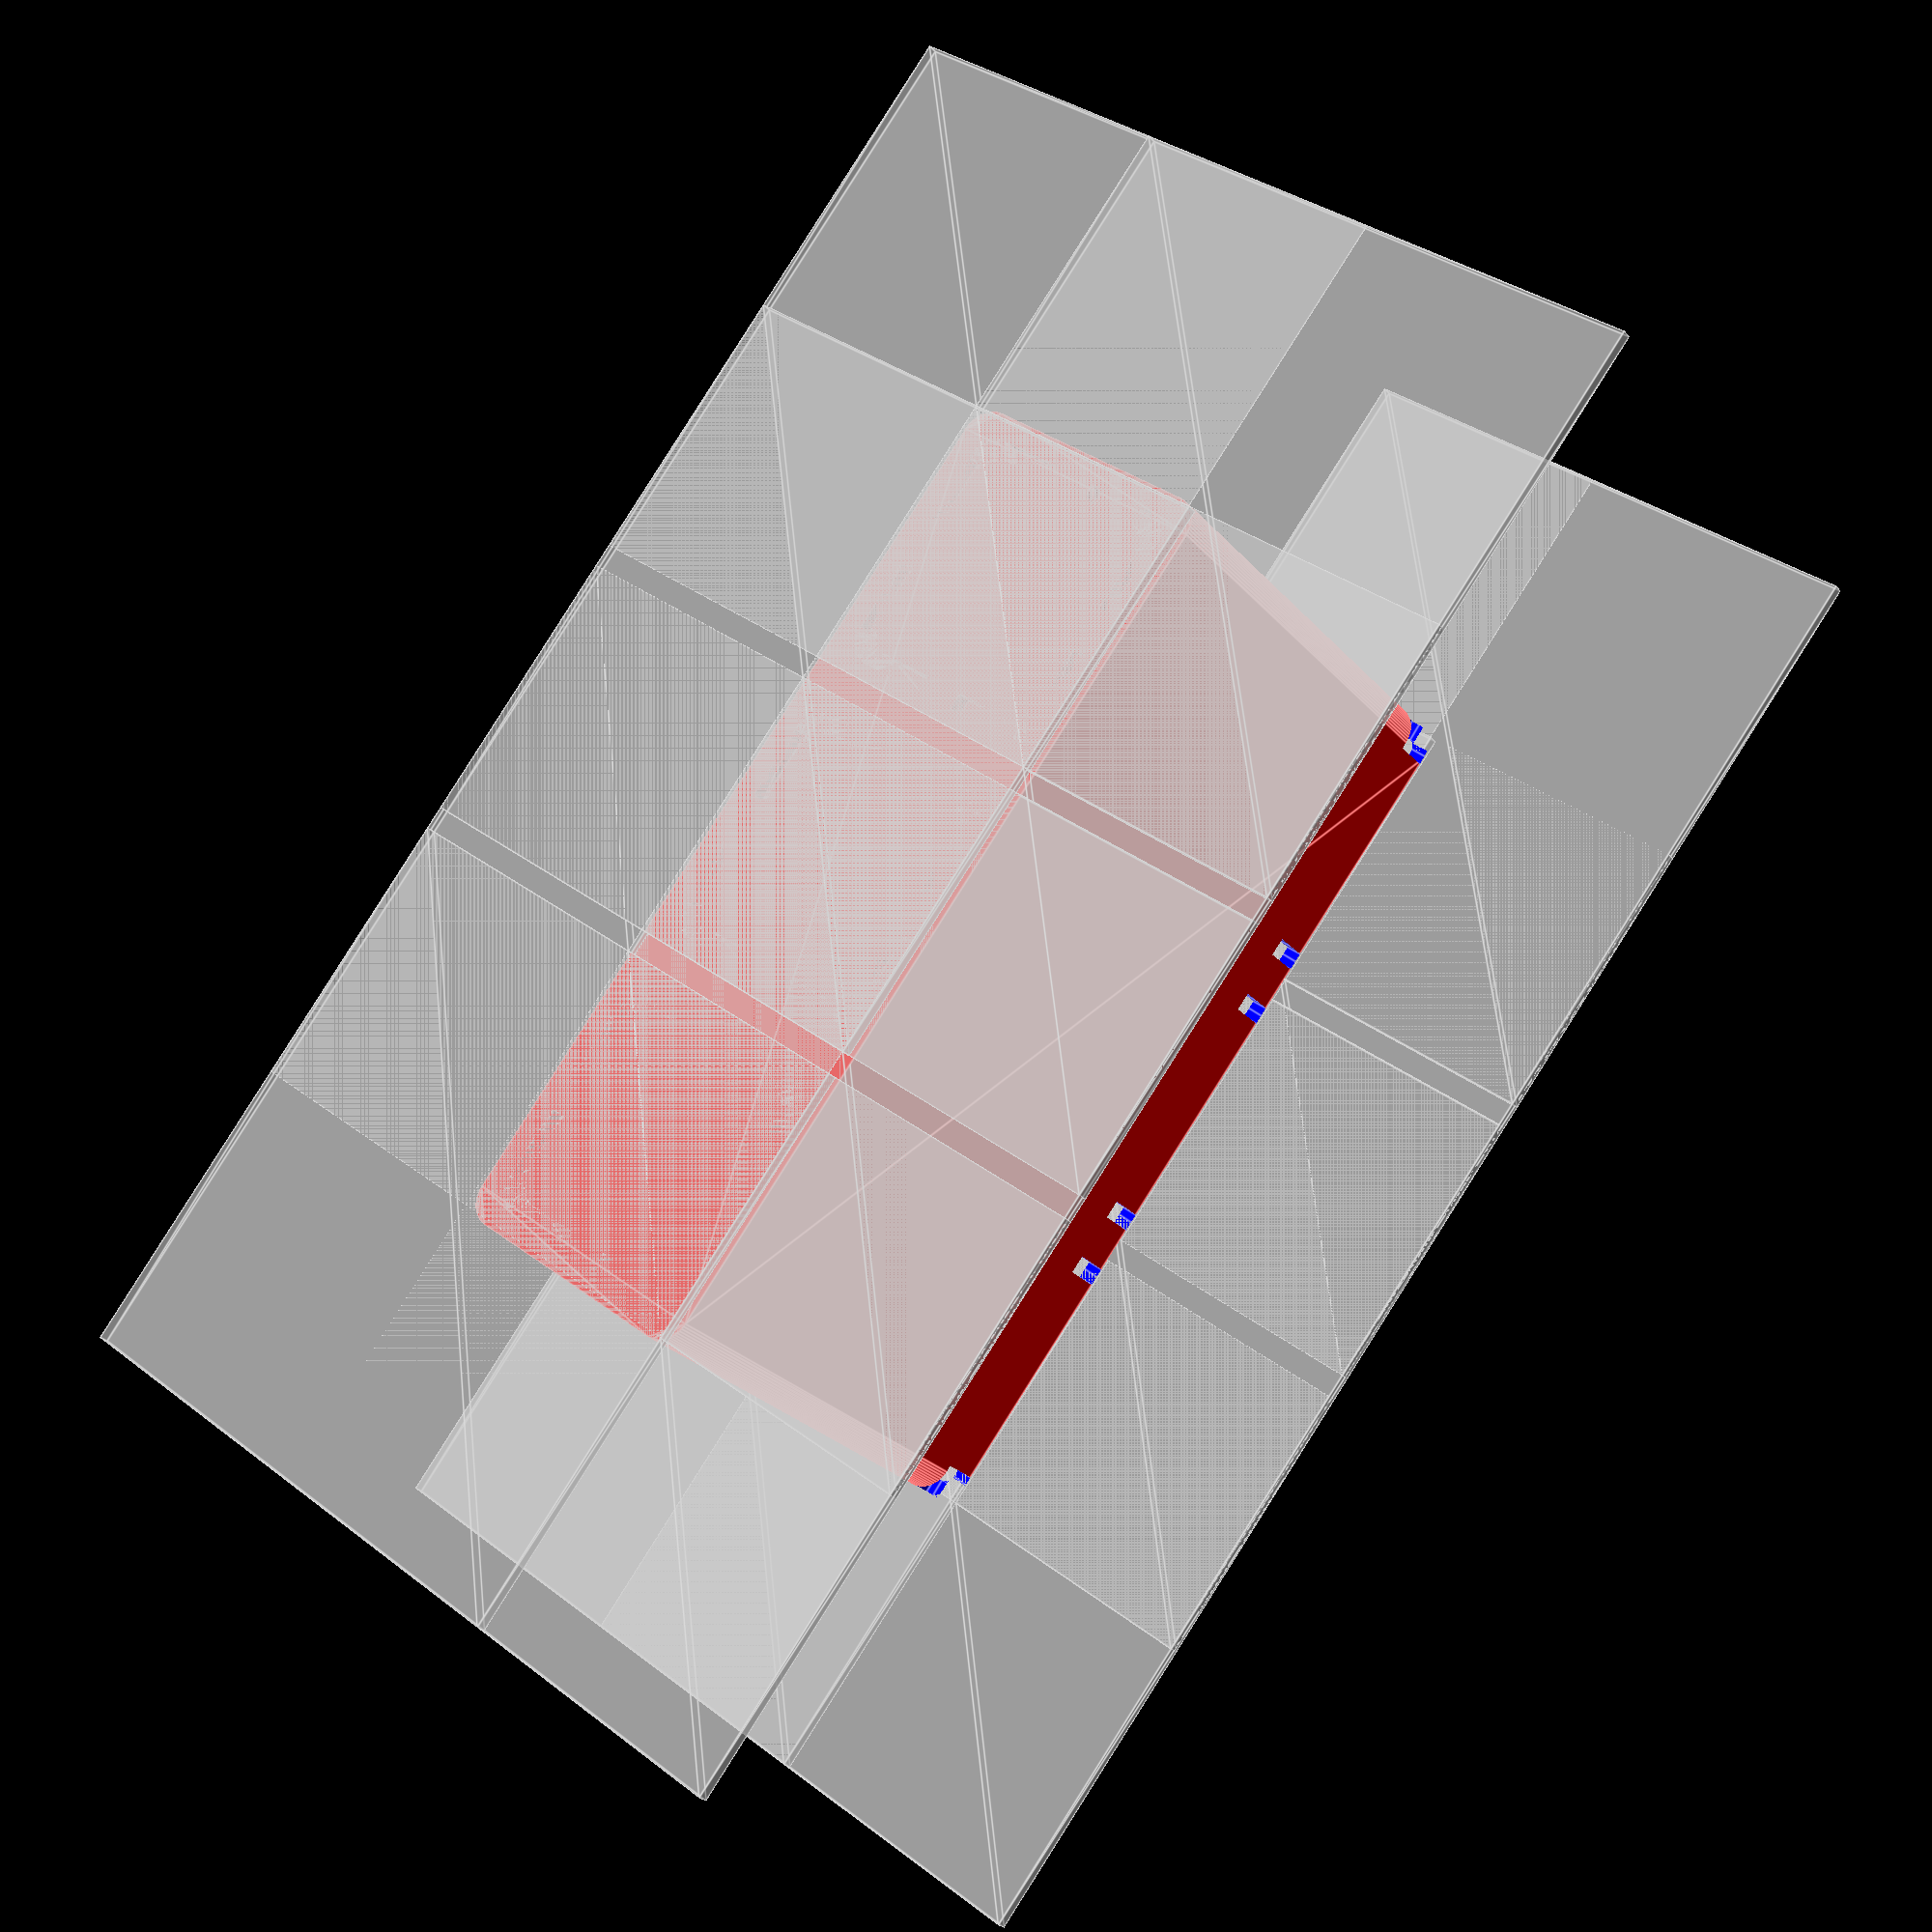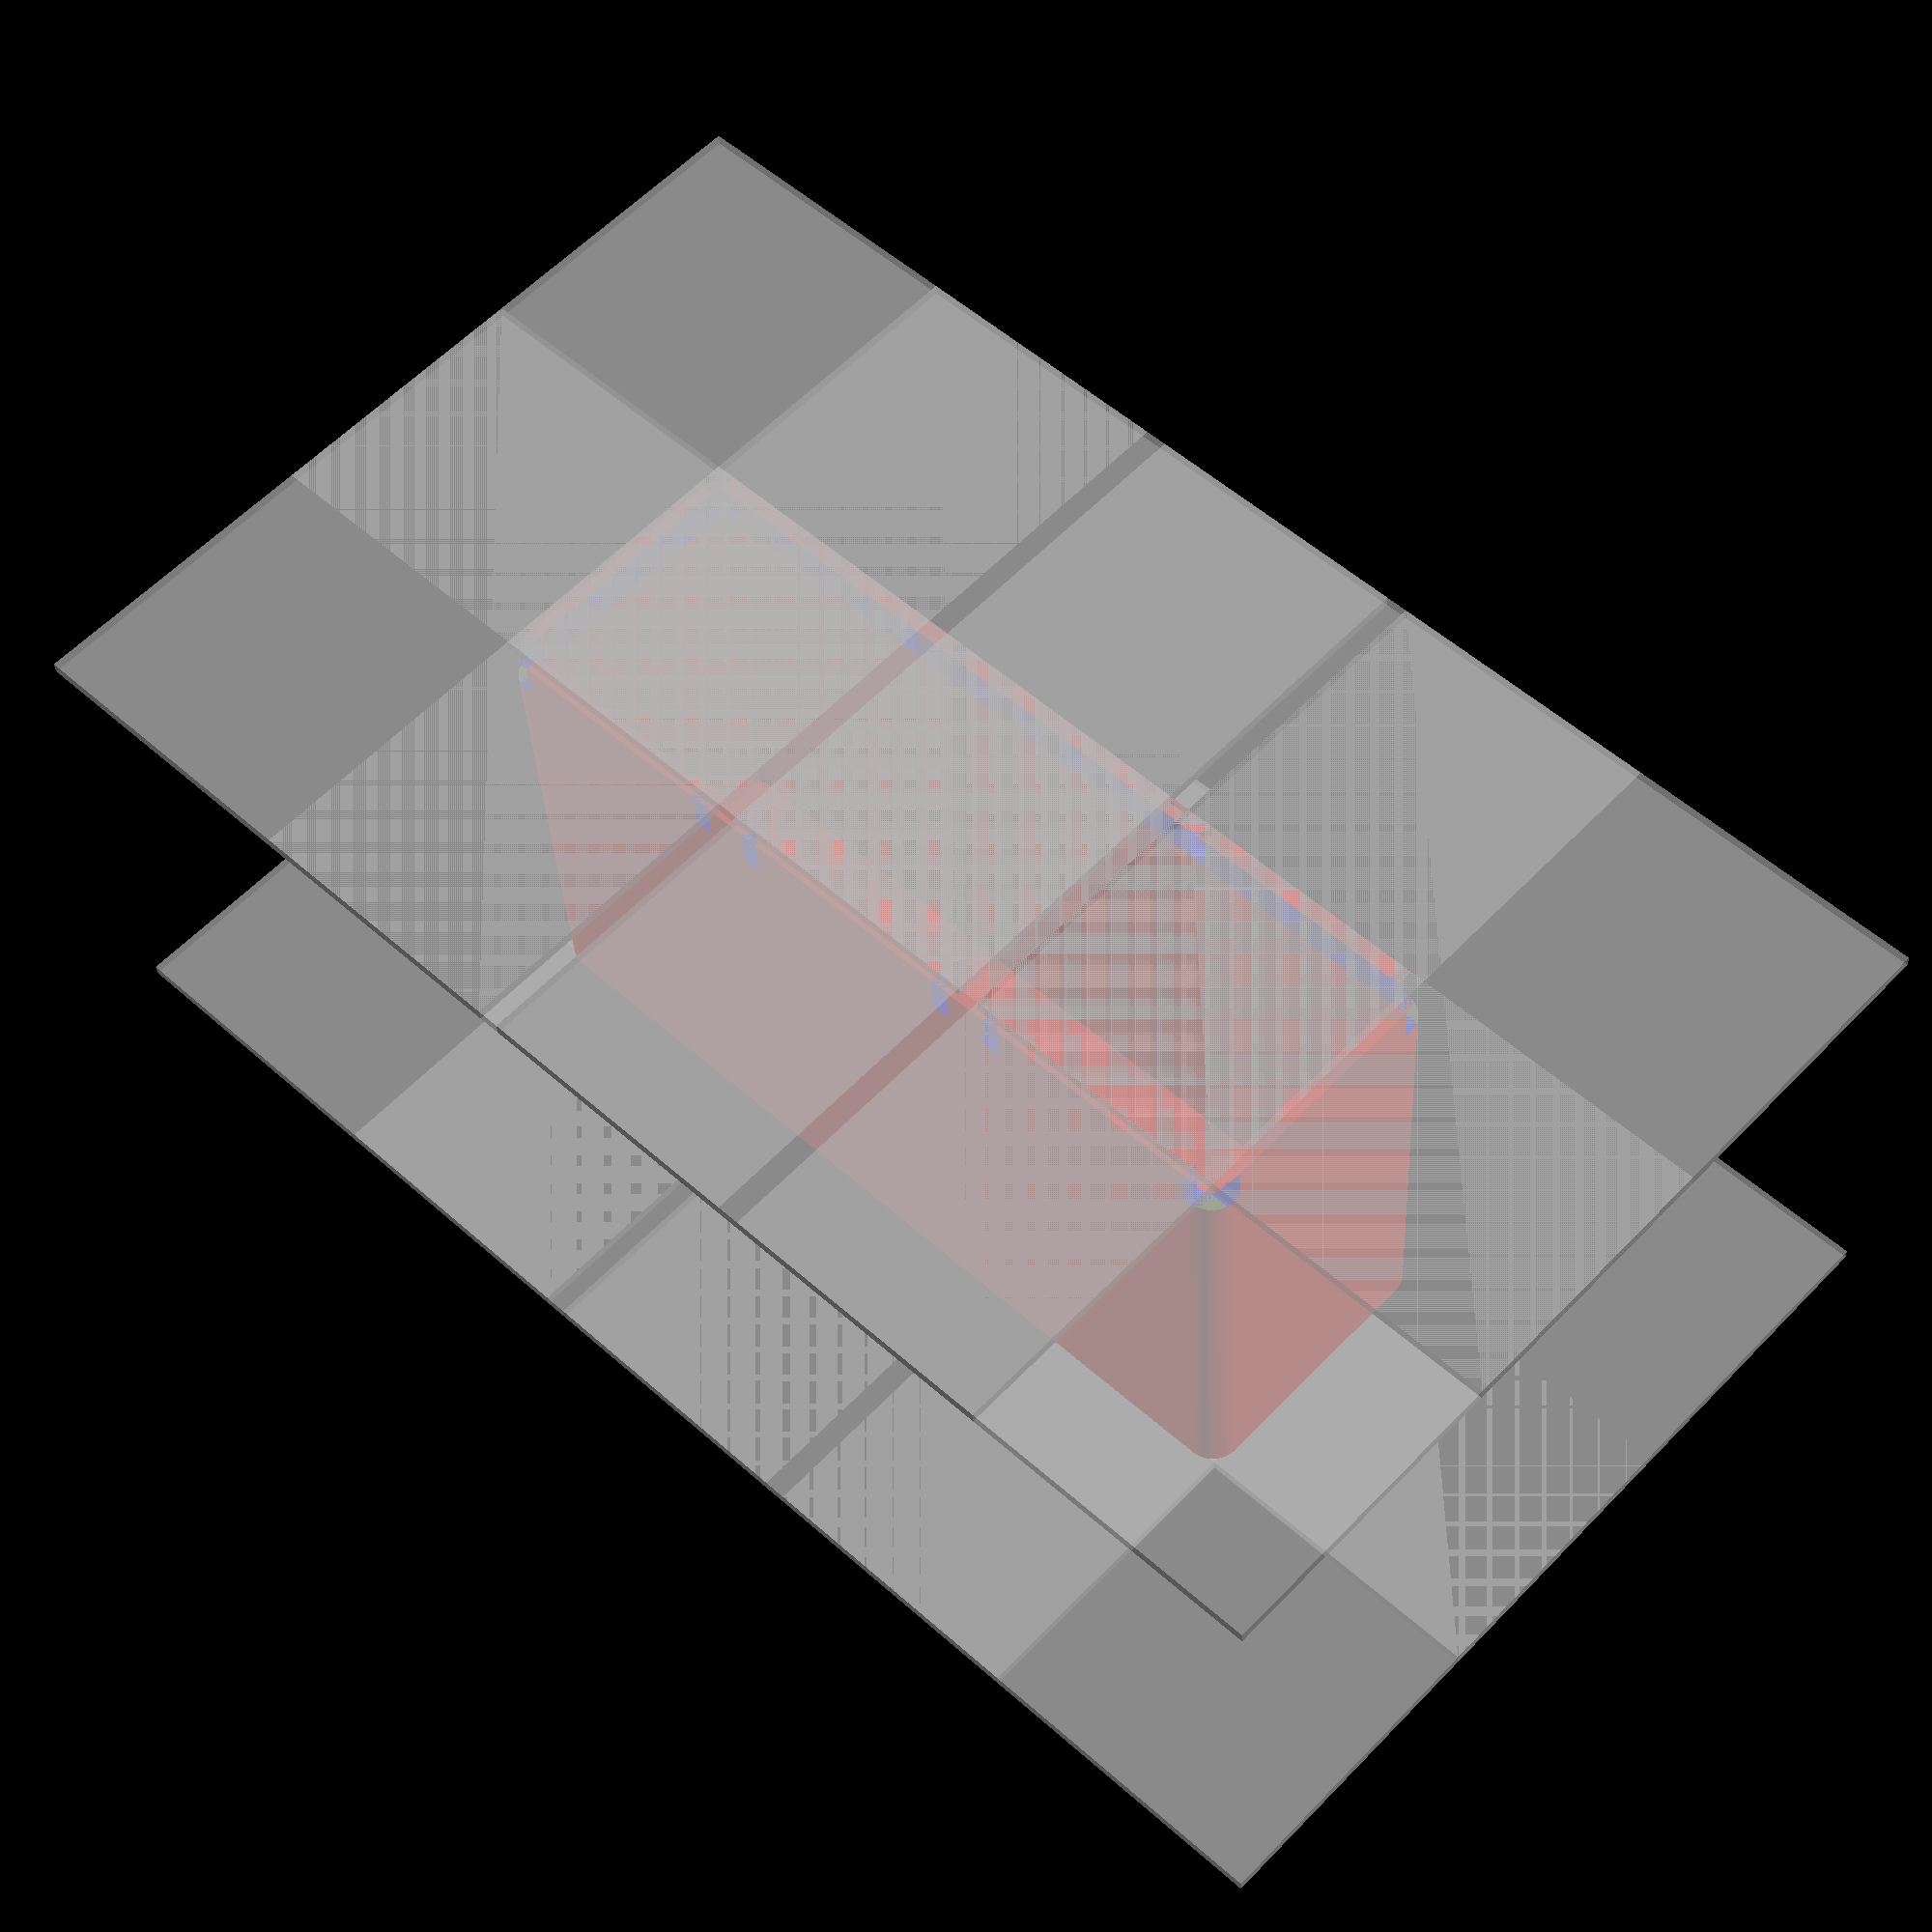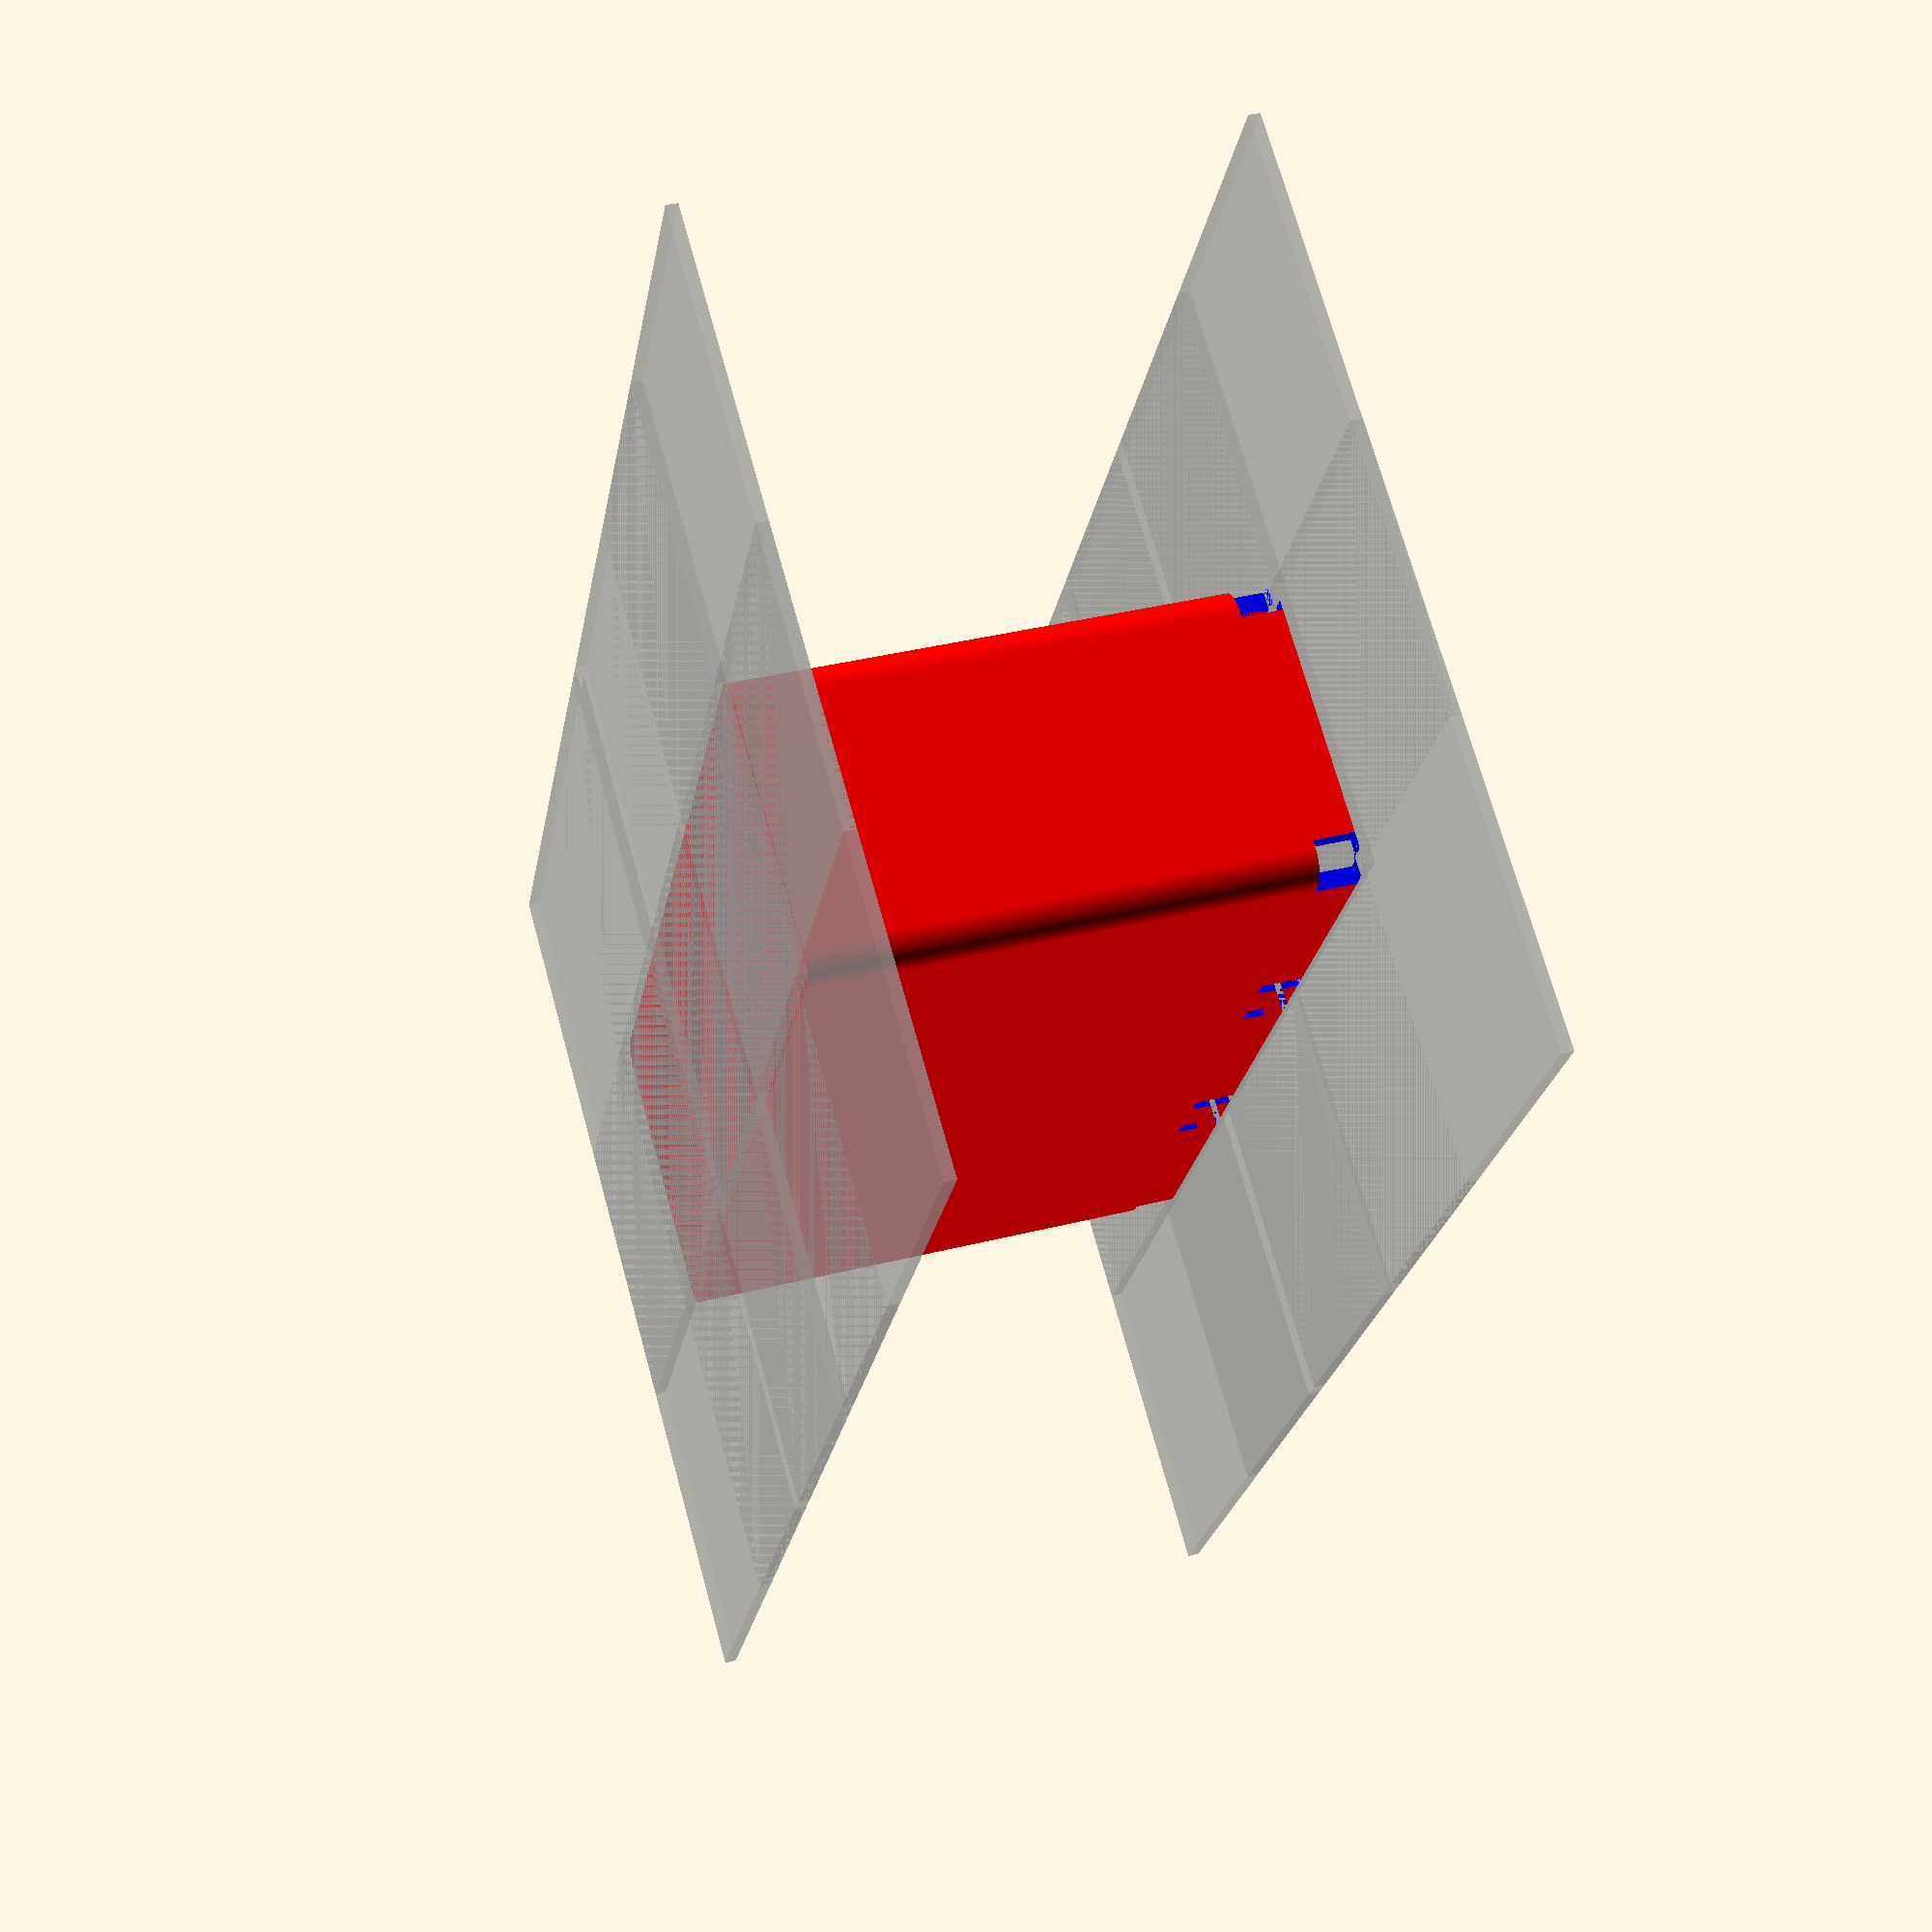
<openscad>
module Container_num_x_1_5_num_y_0_5(){
  difference(){
    translate([39.27500000000001, 12.425, 0])color("red")difference(){
          translate([-39.775000000000006, -12.925, 0])color("purple")union()linear_extrude(height=45)translate([2.5, 2.5, 0])hull(){
                      circle(d=5,$fn=64);
                      translate([74.55, 0, 0])circle(d=5,$fn=64);
                      translate([0, 20.85, 0])circle(d=5,$fn=64);
                      translate([74.55, 20.85, 0])circle(d=5,$fn=64);
                    }

          translate([-38.275, -11.425, 2.296])union()linear_extrude(height=45.008)translate([1, 1, 0])hull(){
                    circle(d=2,$fn=64);
                    translate([74.55, 0, 0])circle(d=2,$fn=64);
                    translate([0, 20.85, 0])circle(d=2,$fn=64);
                    translate([74.55, 20.85, 0])circle(d=2,$fn=64);
                  }

        }

    union(){
      translate([78.05000000000001, 0, 0])union(){
          translate([-78.05, 24.35, 0])union(){
              translate([78.05000000000001, 0, 0])union(){
                  translate([-78.05000000000001, -24.35, 0])union(){
                      translate([25.85, 25.85, 0])union(){
                          translate([0, 0, -1])%linear_extrude(height=1)union(){
                                translate([-25.85, -25.85, 0])square([51.7, 51.7]);
                                translate([-25.85, -25.85, 0])square([51.7, 51.7]);
                                translate([27.85, -25.85, 0])square([51.7, 51.7]);
                              }

                          translate([0, 0, 45.002])%linear_extrude(height=1.004)union(){
                                translate([-25.85, -25.85, 0])square([51.7, 51.7]);
                                translate([-25.85, -25.85, 0])square([51.7, 51.7]);
                                translate([27.85, -25.85, 0])square([51.7, 51.7]);
                              }

                          color("red")linear_extrude(height=1.5)union(){
                                difference(){
                                  translate([-24.35, -24.35, 0])union()translate([2.5, 2.5, 0])hull(){
                                          circle(d=5,$fn=64);
                                          translate([43.7, 0, 0])circle(d=5,$fn=64);
                                          translate([0, 43.7, 0])circle(d=5,$fn=64);
                                          translate([43.7, 43.7, 0])circle(d=5,$fn=64);
                                        }

                                  translate([-22.825, -22.825, 0])union()translate([2.5, 2.5, 0])hull(){
                                          circle(d=5,$fn=64);
                                          translate([40.65, 0, 0])circle(d=5,$fn=64);
                                          translate([0, 40.65, 0])circle(d=5,$fn=64);
                                          translate([40.65, 40.65, 0])circle(d=5,$fn=64);
                                        }

                                  translate([-15.350000000000001, -25.85, 0])square([30.700000000000003, 51.7]);
                                  translate([-25.85, -15.350000000000001, 0])square([51.7, 30.700000000000003]);
                                }

                                difference(){
                                  translate([-24.35, -24.35, 0])union()translate([2.5, 2.5, 0])hull(){
                                          circle(d=5,$fn=64);
                                          translate([43.7, 0, 0])circle(d=5,$fn=64);
                                          translate([0, 43.7, 0])circle(d=5,$fn=64);
                                          translate([43.7, 43.7, 0])circle(d=5,$fn=64);
                                        }

                                  translate([-22.825, -22.825, 0])union()translate([2.5, 2.5, 0])hull(){
                                          circle(d=5,$fn=64);
                                          translate([40.65, 0, 0])circle(d=5,$fn=64);
                                          translate([0, 40.65, 0])circle(d=5,$fn=64);
                                          translate([40.65, 40.65, 0])circle(d=5,$fn=64);
                                        }

                                  translate([-15.350000000000001, -25.85, 0])square([30.700000000000003, 51.7]);
                                  translate([-25.85, -15.350000000000001, 0])square([51.7, 30.700000000000003]);
                                }

                                translate([53.7, 0, 0])difference(){
                                    translate([-24.35, -24.35, 0])union()translate([2.5, 2.5, 0])hull(){
                                            circle(d=5,$fn=64);
                                            translate([43.7, 0, 0])circle(d=5,$fn=64);
                                            translate([0, 43.7, 0])circle(d=5,$fn=64);
                                            translate([43.7, 43.7, 0])circle(d=5,$fn=64);
                                          }

                                    translate([-22.825, -22.825, 0])union()translate([2.5, 2.5, 0])hull(){
                                            circle(d=5,$fn=64);
                                            translate([40.65, 0, 0])circle(d=5,$fn=64);
                                            translate([0, 40.65, 0])circle(d=5,$fn=64);
                                            translate([40.65, 40.65, 0])circle(d=5,$fn=64);
                                          }

                                    translate([-15.350000000000001, -25.85, 0])square([30.700000000000003, 51.7]);
                                    translate([-25.85, -15.350000000000001, 0])square([51.7, 30.700000000000003]);
                                  }

                              }

                          translate([0, 0, 41.5])color("blue")linear_extrude(height=3.5)union(){
                                  translate([-21.6, 23.25, 0])square([43.2, 1.6]);
                                  translate([-21.6, -24.85, 0])square([43.2, 1.6]);
                                  translate([23.25, -21.6, 0])square([1.6, 43.2]);
                                  translate([-24.85, -21.6, 0])square([1.6, 43.2]);
                                  union(){
                                    translate([-21.6, 23.25, 0])square([43.2, 1.6]);
                                    translate([-21.6, -24.85, 0])square([43.2, 1.6]);
                                    translate([23.25, -21.6, 0])square([1.6, 43.2]);
                                    translate([-24.85, -21.6, 0])square([1.6, 43.2]);
                                  }

                                  translate([53.7, 0, 0])union(){
                                      translate([-21.6, 23.25, 0])square([43.2, 1.6]);
                                      translate([-21.6, -24.85, 0])square([43.2, 1.6]);
                                      translate([23.25, -21.6, 0])square([1.6, 43.2]);
                                      translate([-24.85, -21.6, 0])square([1.6, 43.2]);
                                    }

                                }

                        }

                      translate([-1, -1, 0])union(){
                          translate([0, 0, -1])%linear_extrude(height=1)union(){
                                translate([-25.85, -25.85, 0])square([51.7, 51.7]);
                                translate([-25.85, -25.85, 0])square([51.7, 51.7]);
                                translate([27.85, -25.85, 0])square([51.7, 51.7]);
                              }

                          translate([0, 0, 45.002])%linear_extrude(height=1.004)union(){
                                translate([-25.85, -25.85, 0])square([51.7, 51.7]);
                                translate([-25.85, -25.85, 0])square([51.7, 51.7]);
                                translate([27.85, -25.85, 0])square([51.7, 51.7]);
                              }

                          color("red")linear_extrude(height=1.5)union(){
                                difference(){
                                  translate([-24.35, -24.35, 0])union()translate([2.5, 2.5, 0])hull(){
                                          circle(d=5,$fn=64);
                                          translate([43.7, 0, 0])circle(d=5,$fn=64);
                                          translate([0, 43.7, 0])circle(d=5,$fn=64);
                                          translate([43.7, 43.7, 0])circle(d=5,$fn=64);
                                        }

                                  translate([-22.825, -22.825, 0])union()translate([2.5, 2.5, 0])hull(){
                                          circle(d=5,$fn=64);
                                          translate([40.65, 0, 0])circle(d=5,$fn=64);
                                          translate([0, 40.65, 0])circle(d=5,$fn=64);
                                          translate([40.65, 40.65, 0])circle(d=5,$fn=64);
                                        }

                                  translate([-15.350000000000001, -25.85, 0])square([30.700000000000003, 51.7]);
                                  translate([-25.85, -15.350000000000001, 0])square([51.7, 30.700000000000003]);
                                }

                                difference(){
                                  translate([-24.35, -24.35, 0])union()translate([2.5, 2.5, 0])hull(){
                                          circle(d=5,$fn=64);
                                          translate([43.7, 0, 0])circle(d=5,$fn=64);
                                          translate([0, 43.7, 0])circle(d=5,$fn=64);
                                          translate([43.7, 43.7, 0])circle(d=5,$fn=64);
                                        }

                                  translate([-22.825, -22.825, 0])union()translate([2.5, 2.5, 0])hull(){
                                          circle(d=5,$fn=64);
                                          translate([40.65, 0, 0])circle(d=5,$fn=64);
                                          translate([0, 40.65, 0])circle(d=5,$fn=64);
                                          translate([40.65, 40.65, 0])circle(d=5,$fn=64);
                                        }

                                  translate([-15.350000000000001, -25.85, 0])square([30.700000000000003, 51.7]);
                                  translate([-25.85, -15.350000000000001, 0])square([51.7, 30.700000000000003]);
                                }

                                translate([53.7, 0, 0])difference(){
                                    translate([-24.35, -24.35, 0])union()translate([2.5, 2.5, 0])hull(){
                                            circle(d=5,$fn=64);
                                            translate([43.7, 0, 0])circle(d=5,$fn=64);
                                            translate([0, 43.7, 0])circle(d=5,$fn=64);
                                            translate([43.7, 43.7, 0])circle(d=5,$fn=64);
                                          }

                                    translate([-22.825, -22.825, 0])union()translate([2.5, 2.5, 0])hull(){
                                            circle(d=5,$fn=64);
                                            translate([40.65, 0, 0])circle(d=5,$fn=64);
                                            translate([0, 40.65, 0])circle(d=5,$fn=64);
                                            translate([40.65, 40.65, 0])circle(d=5,$fn=64);
                                          }

                                    translate([-15.350000000000001, -25.85, 0])square([30.700000000000003, 51.7]);
                                    translate([-25.85, -15.350000000000001, 0])square([51.7, 30.700000000000003]);
                                  }

                              }

                          translate([0, 0, 41.5])color("blue")linear_extrude(height=3.5)union(){
                                  translate([-21.6, 23.25, 0])square([43.2, 1.6]);
                                  translate([-21.6, -24.85, 0])square([43.2, 1.6]);
                                  translate([23.25, -21.6, 0])square([1.6, 43.2]);
                                  translate([-24.85, -21.6, 0])square([1.6, 43.2]);
                                  union(){
                                    translate([-21.6, 23.25, 0])square([43.2, 1.6]);
                                    translate([-21.6, -24.85, 0])square([43.2, 1.6]);
                                    translate([23.25, -21.6, 0])square([1.6, 43.2]);
                                    translate([-24.85, -21.6, 0])square([1.6, 43.2]);
                                  }

                                  translate([53.7, 0, 0])union(){
                                      translate([-21.6, 23.25, 0])square([43.2, 1.6]);
                                      translate([-21.6, -24.85, 0])square([43.2, 1.6]);
                                      translate([23.25, -21.6, 0])square([1.6, 43.2]);
                                      translate([-24.85, -21.6, 0])square([1.6, 43.2]);
                                    }

                                }

                        }

                      translate([-1, 25.85, 0])union(){
                          translate([0, 0, -1])%linear_extrude(height=1)union(){
                                translate([-25.85, -25.85, 0])square([51.7, 51.7]);
                                translate([-25.85, -25.85, 0])square([51.7, 51.7]);
                                translate([27.85, -25.85, 0])square([51.7, 51.7]);
                              }

                          translate([0, 0, 45.002])%linear_extrude(height=1.004)union(){
                                translate([-25.85, -25.85, 0])square([51.7, 51.7]);
                                translate([-25.85, -25.85, 0])square([51.7, 51.7]);
                                translate([27.85, -25.85, 0])square([51.7, 51.7]);
                              }

                          color("red")linear_extrude(height=1.5)union(){
                                difference(){
                                  translate([-24.35, -24.35, 0])union()translate([2.5, 2.5, 0])hull(){
                                          circle(d=5,$fn=64);
                                          translate([43.7, 0, 0])circle(d=5,$fn=64);
                                          translate([0, 43.7, 0])circle(d=5,$fn=64);
                                          translate([43.7, 43.7, 0])circle(d=5,$fn=64);
                                        }

                                  translate([-22.825, -22.825, 0])union()translate([2.5, 2.5, 0])hull(){
                                          circle(d=5,$fn=64);
                                          translate([40.65, 0, 0])circle(d=5,$fn=64);
                                          translate([0, 40.65, 0])circle(d=5,$fn=64);
                                          translate([40.65, 40.65, 0])circle(d=5,$fn=64);
                                        }

                                  translate([-15.350000000000001, -25.85, 0])square([30.700000000000003, 51.7]);
                                  translate([-25.85, -15.350000000000001, 0])square([51.7, 30.700000000000003]);
                                }

                                difference(){
                                  translate([-24.35, -24.35, 0])union()translate([2.5, 2.5, 0])hull(){
                                          circle(d=5,$fn=64);
                                          translate([43.7, 0, 0])circle(d=5,$fn=64);
                                          translate([0, 43.7, 0])circle(d=5,$fn=64);
                                          translate([43.7, 43.7, 0])circle(d=5,$fn=64);
                                        }

                                  translate([-22.825, -22.825, 0])union()translate([2.5, 2.5, 0])hull(){
                                          circle(d=5,$fn=64);
                                          translate([40.65, 0, 0])circle(d=5,$fn=64);
                                          translate([0, 40.65, 0])circle(d=5,$fn=64);
                                          translate([40.65, 40.65, 0])circle(d=5,$fn=64);
                                        }

                                  translate([-15.350000000000001, -25.85, 0])square([30.700000000000003, 51.7]);
                                  translate([-25.85, -15.350000000000001, 0])square([51.7, 30.700000000000003]);
                                }

                                translate([53.7, 0, 0])difference(){
                                    translate([-24.35, -24.35, 0])union()translate([2.5, 2.5, 0])hull(){
                                            circle(d=5,$fn=64);
                                            translate([43.7, 0, 0])circle(d=5,$fn=64);
                                            translate([0, 43.7, 0])circle(d=5,$fn=64);
                                            translate([43.7, 43.7, 0])circle(d=5,$fn=64);
                                          }

                                    translate([-22.825, -22.825, 0])union()translate([2.5, 2.5, 0])hull(){
                                            circle(d=5,$fn=64);
                                            translate([40.65, 0, 0])circle(d=5,$fn=64);
                                            translate([0, 40.65, 0])circle(d=5,$fn=64);
                                            translate([40.65, 40.65, 0])circle(d=5,$fn=64);
                                          }

                                    translate([-15.350000000000001, -25.85, 0])square([30.700000000000003, 51.7]);
                                    translate([-25.85, -15.350000000000001, 0])square([51.7, 30.700000000000003]);
                                  }

                              }

                          translate([0, 0, 41.5])color("blue")linear_extrude(height=3.5)union(){
                                  translate([-21.6, 23.25, 0])square([43.2, 1.6]);
                                  translate([-21.6, -24.85, 0])square([43.2, 1.6]);
                                  translate([23.25, -21.6, 0])square([1.6, 43.2]);
                                  translate([-24.85, -21.6, 0])square([1.6, 43.2]);
                                  union(){
                                    translate([-21.6, 23.25, 0])square([43.2, 1.6]);
                                    translate([-21.6, -24.85, 0])square([43.2, 1.6]);
                                    translate([23.25, -21.6, 0])square([1.6, 43.2]);
                                    translate([-24.85, -21.6, 0])square([1.6, 43.2]);
                                  }

                                  translate([53.7, 0, 0])union(){
                                      translate([-21.6, 23.25, 0])square([43.2, 1.6]);
                                      translate([-21.6, -24.85, 0])square([43.2, 1.6]);
                                      translate([23.25, -21.6, 0])square([1.6, 43.2]);
                                      translate([-24.85, -21.6, 0])square([1.6, 43.2]);
                                    }

                                }

                        }

                      translate([25.85, -1, 0])union(){
                          translate([0, 0, -1])%linear_extrude(height=1)union(){
                                translate([-25.85, -25.85, 0])square([51.7, 51.7]);
                                translate([-25.85, -25.85, 0])square([51.7, 51.7]);
                                translate([27.85, -25.85, 0])square([51.7, 51.7]);
                              }

                          translate([0, 0, 45.002])%linear_extrude(height=1.004)union(){
                                translate([-25.85, -25.85, 0])square([51.7, 51.7]);
                                translate([-25.85, -25.85, 0])square([51.7, 51.7]);
                                translate([27.85, -25.85, 0])square([51.7, 51.7]);
                              }

                          color("red")linear_extrude(height=1.5)union(){
                                difference(){
                                  translate([-24.35, -24.35, 0])union()translate([2.5, 2.5, 0])hull(){
                                          circle(d=5,$fn=64);
                                          translate([43.7, 0, 0])circle(d=5,$fn=64);
                                          translate([0, 43.7, 0])circle(d=5,$fn=64);
                                          translate([43.7, 43.7, 0])circle(d=5,$fn=64);
                                        }

                                  translate([-22.825, -22.825, 0])union()translate([2.5, 2.5, 0])hull(){
                                          circle(d=5,$fn=64);
                                          translate([40.65, 0, 0])circle(d=5,$fn=64);
                                          translate([0, 40.65, 0])circle(d=5,$fn=64);
                                          translate([40.65, 40.65, 0])circle(d=5,$fn=64);
                                        }

                                  translate([-15.350000000000001, -25.85, 0])square([30.700000000000003, 51.7]);
                                  translate([-25.85, -15.350000000000001, 0])square([51.7, 30.700000000000003]);
                                }

                                difference(){
                                  translate([-24.35, -24.35, 0])union()translate([2.5, 2.5, 0])hull(){
                                          circle(d=5,$fn=64);
                                          translate([43.7, 0, 0])circle(d=5,$fn=64);
                                          translate([0, 43.7, 0])circle(d=5,$fn=64);
                                          translate([43.7, 43.7, 0])circle(d=5,$fn=64);
                                        }

                                  translate([-22.825, -22.825, 0])union()translate([2.5, 2.5, 0])hull(){
                                          circle(d=5,$fn=64);
                                          translate([40.65, 0, 0])circle(d=5,$fn=64);
                                          translate([0, 40.65, 0])circle(d=5,$fn=64);
                                          translate([40.65, 40.65, 0])circle(d=5,$fn=64);
                                        }

                                  translate([-15.350000000000001, -25.85, 0])square([30.700000000000003, 51.7]);
                                  translate([-25.85, -15.350000000000001, 0])square([51.7, 30.700000000000003]);
                                }

                                translate([53.7, 0, 0])difference(){
                                    translate([-24.35, -24.35, 0])union()translate([2.5, 2.5, 0])hull(){
                                            circle(d=5,$fn=64);
                                            translate([43.7, 0, 0])circle(d=5,$fn=64);
                                            translate([0, 43.7, 0])circle(d=5,$fn=64);
                                            translate([43.7, 43.7, 0])circle(d=5,$fn=64);
                                          }

                                    translate([-22.825, -22.825, 0])union()translate([2.5, 2.5, 0])hull(){
                                            circle(d=5,$fn=64);
                                            translate([40.65, 0, 0])circle(d=5,$fn=64);
                                            translate([0, 40.65, 0])circle(d=5,$fn=64);
                                            translate([40.65, 40.65, 0])circle(d=5,$fn=64);
                                          }

                                    translate([-15.350000000000001, -25.85, 0])square([30.700000000000003, 51.7]);
                                    translate([-25.85, -15.350000000000001, 0])square([51.7, 30.700000000000003]);
                                  }

                              }

                          translate([0, 0, 41.5])color("blue")linear_extrude(height=3.5)union(){
                                  translate([-21.6, 23.25, 0])square([43.2, 1.6]);
                                  translate([-21.6, -24.85, 0])square([43.2, 1.6]);
                                  translate([23.25, -21.6, 0])square([1.6, 43.2]);
                                  translate([-24.85, -21.6, 0])square([1.6, 43.2]);
                                  union(){
                                    translate([-21.6, 23.25, 0])square([43.2, 1.6]);
                                    translate([-21.6, -24.85, 0])square([43.2, 1.6]);
                                    translate([23.25, -21.6, 0])square([1.6, 43.2]);
                                    translate([-24.85, -21.6, 0])square([1.6, 43.2]);
                                  }

                                  translate([53.7, 0, 0])union(){
                                      translate([-21.6, 23.25, 0])square([43.2, 1.6]);
                                      translate([-21.6, -24.85, 0])square([43.2, 1.6]);
                                      translate([23.25, -21.6, 0])square([1.6, 43.2]);
                                      translate([-24.85, -21.6, 0])square([1.6, 43.2]);
                                    }

                                }

                        }

                    }

                  translate([-1.25, -1.25, 41.5])color("DarkOliveGreen")cube([2.5, 2.5, 3.6]);
                }

              translate([-1.25, -1.25, 41.5])color("DarkOliveGreen")cube([2.5, 2.5, 3.6]);
            }

          translate([-1.25, -1.25, 41.5])color("DarkOliveGreen")cube([2.5, 2.5, 3.6]);
        }

      translate([-1.25, -1.25, 41.5])color("DarkOliveGreen")cube([2.5, 2.5, 3.6]);
    }

  }
}
$fn=64;
Container_num_x_1_5_num_y_0_5();

</openscad>
<views>
elev=204.8 azim=232.0 roll=330.3 proj=p view=edges
elev=33.3 azim=43.4 roll=2.6 proj=p view=solid
elev=142.4 azim=239.0 roll=287.9 proj=p view=solid
</views>
